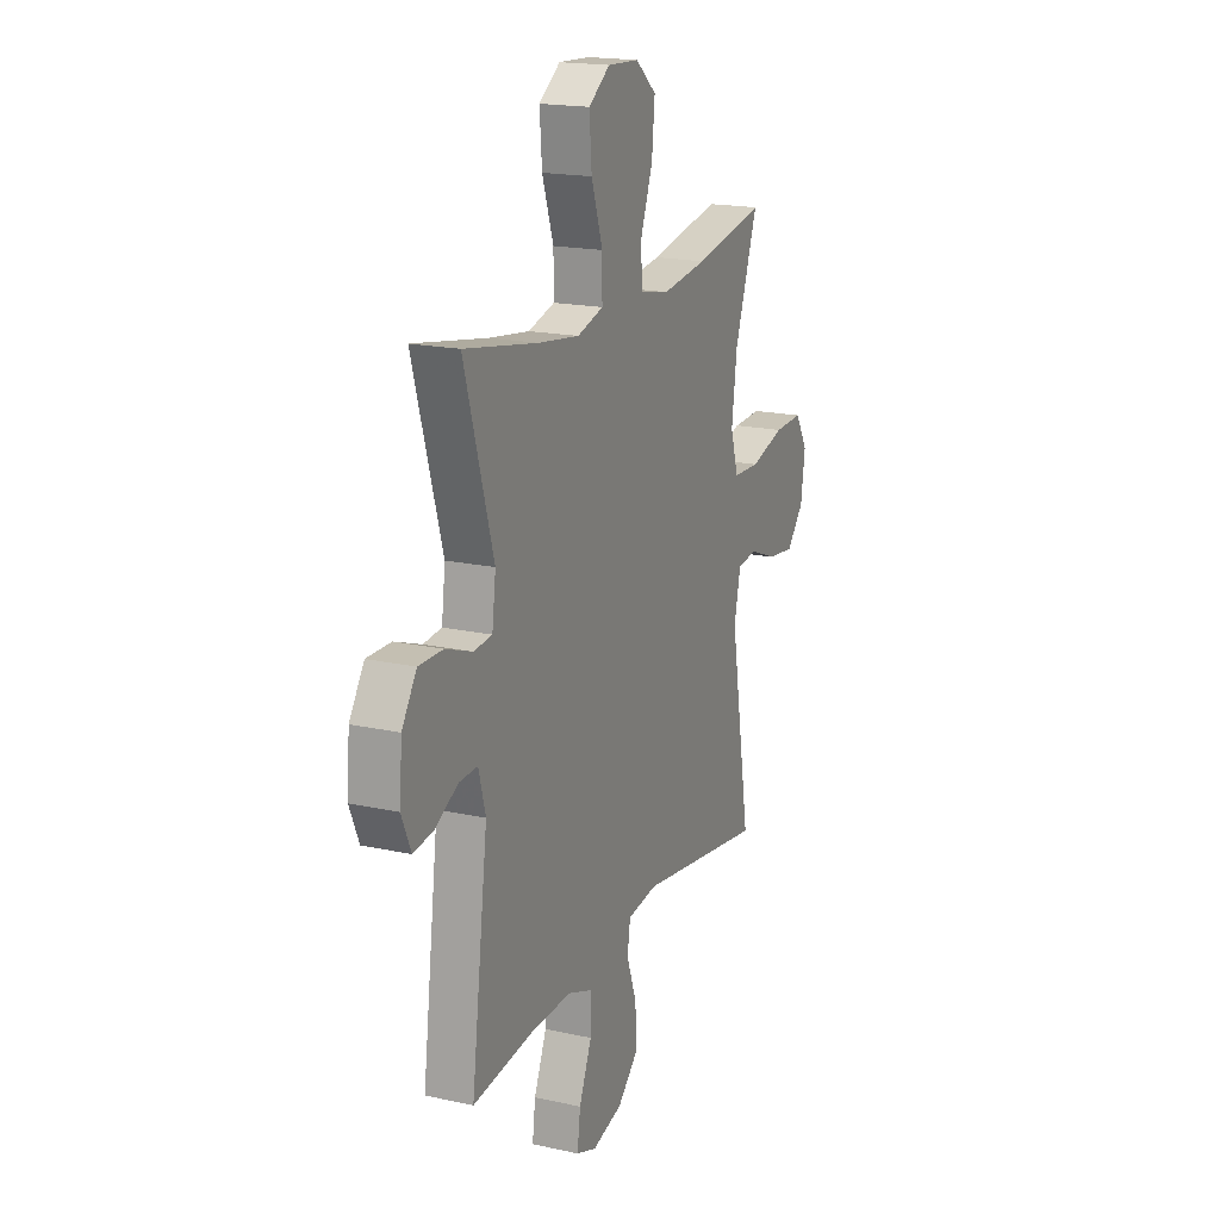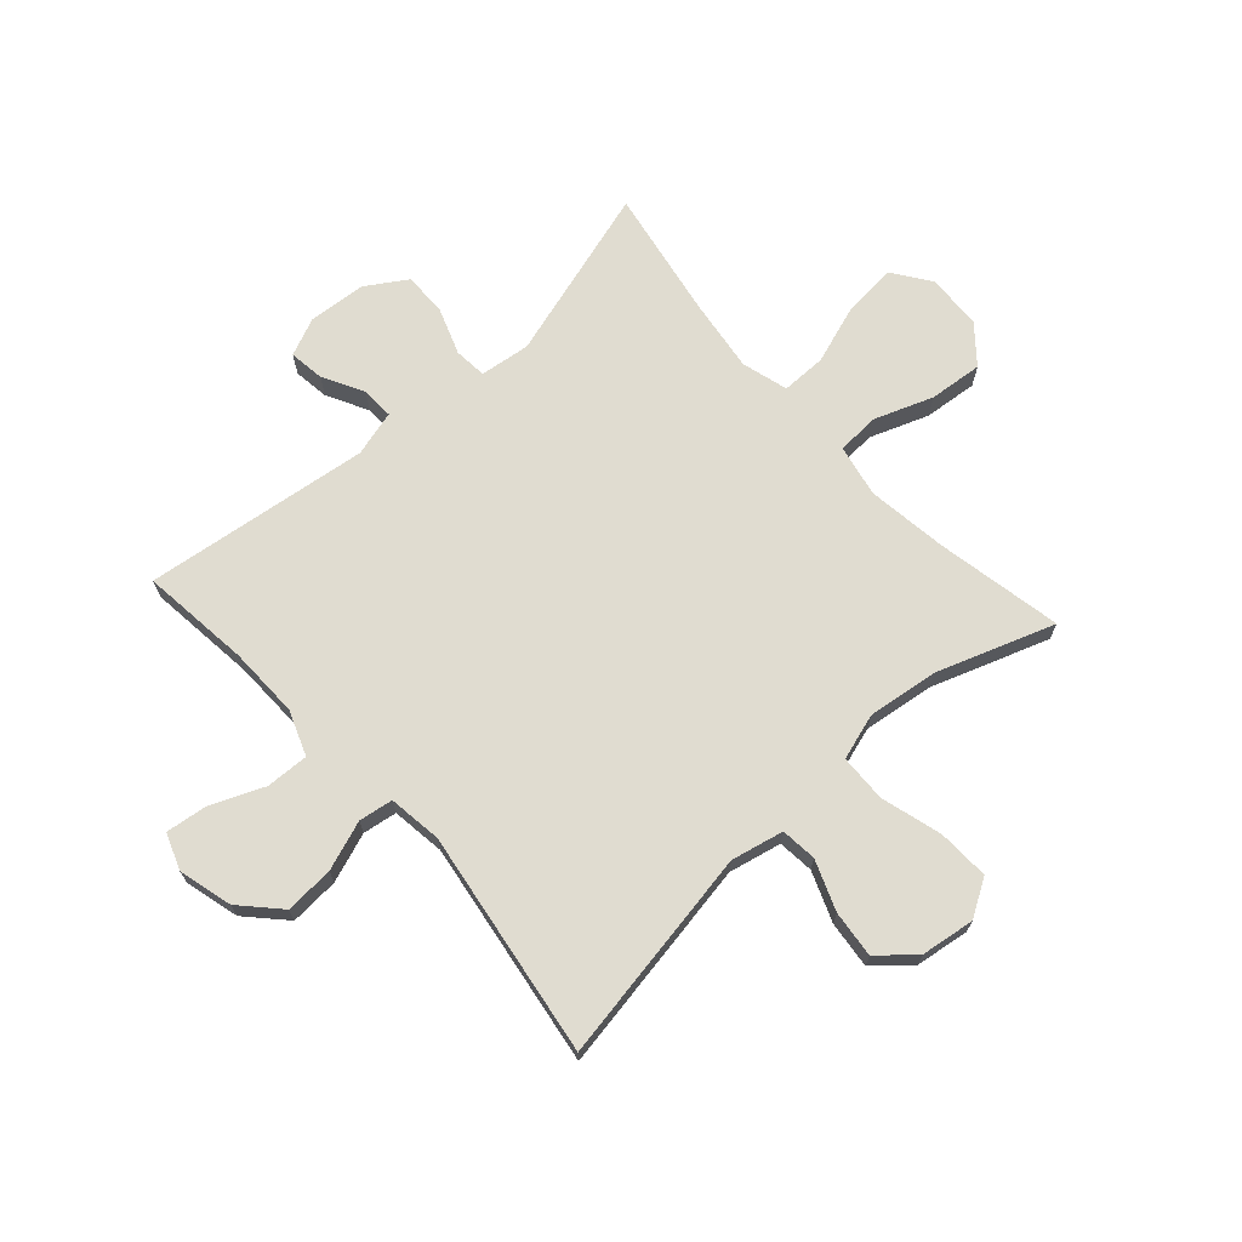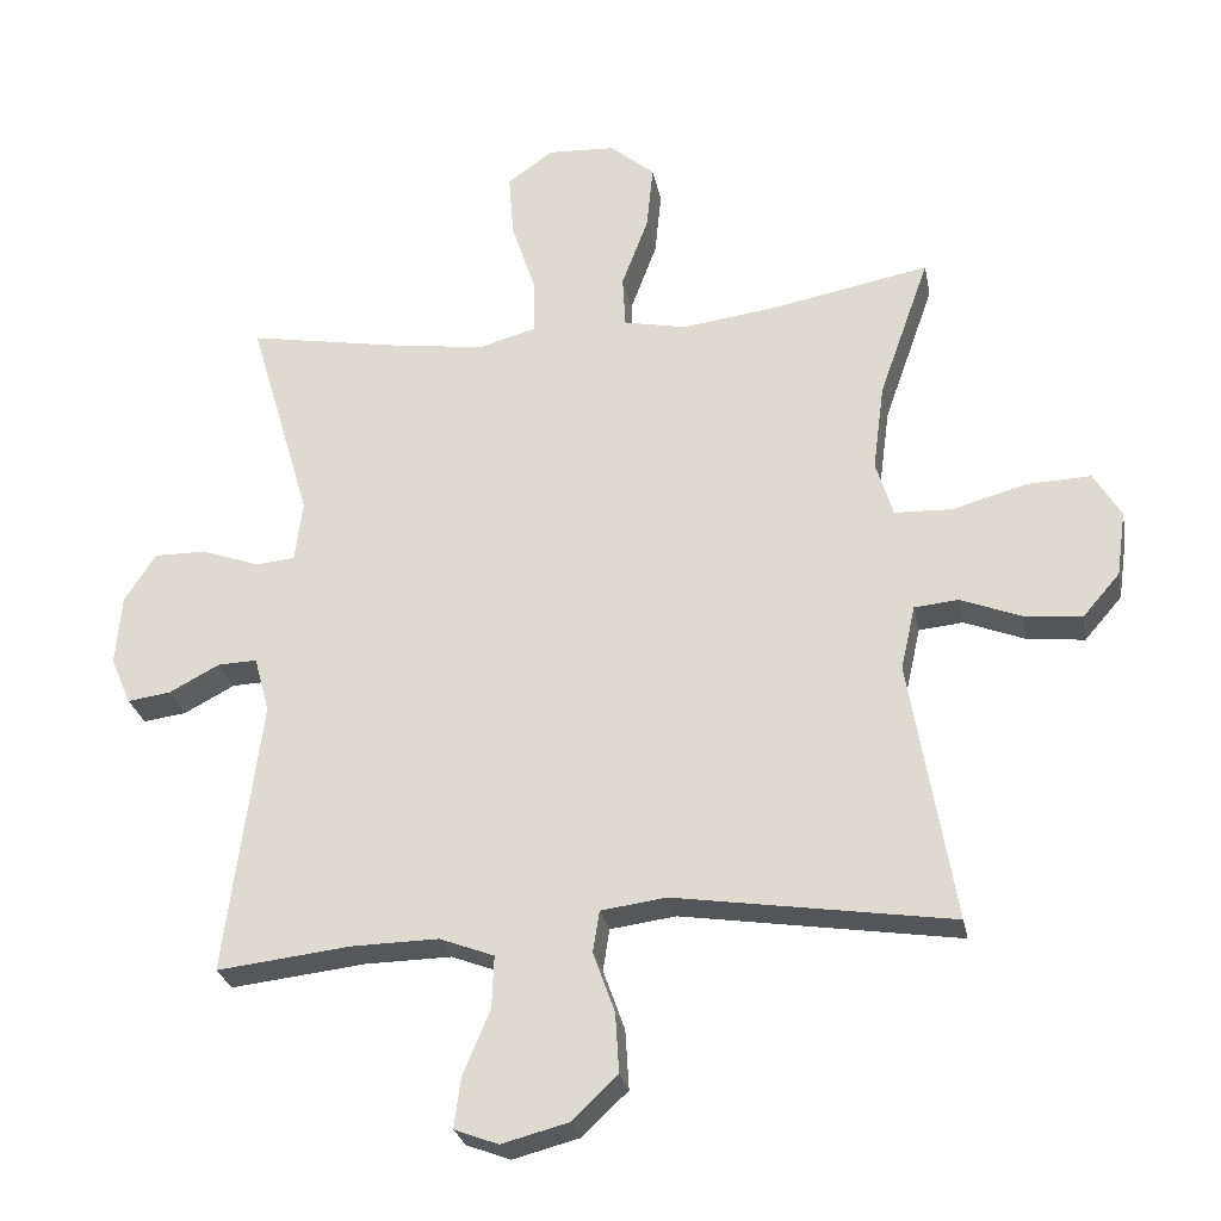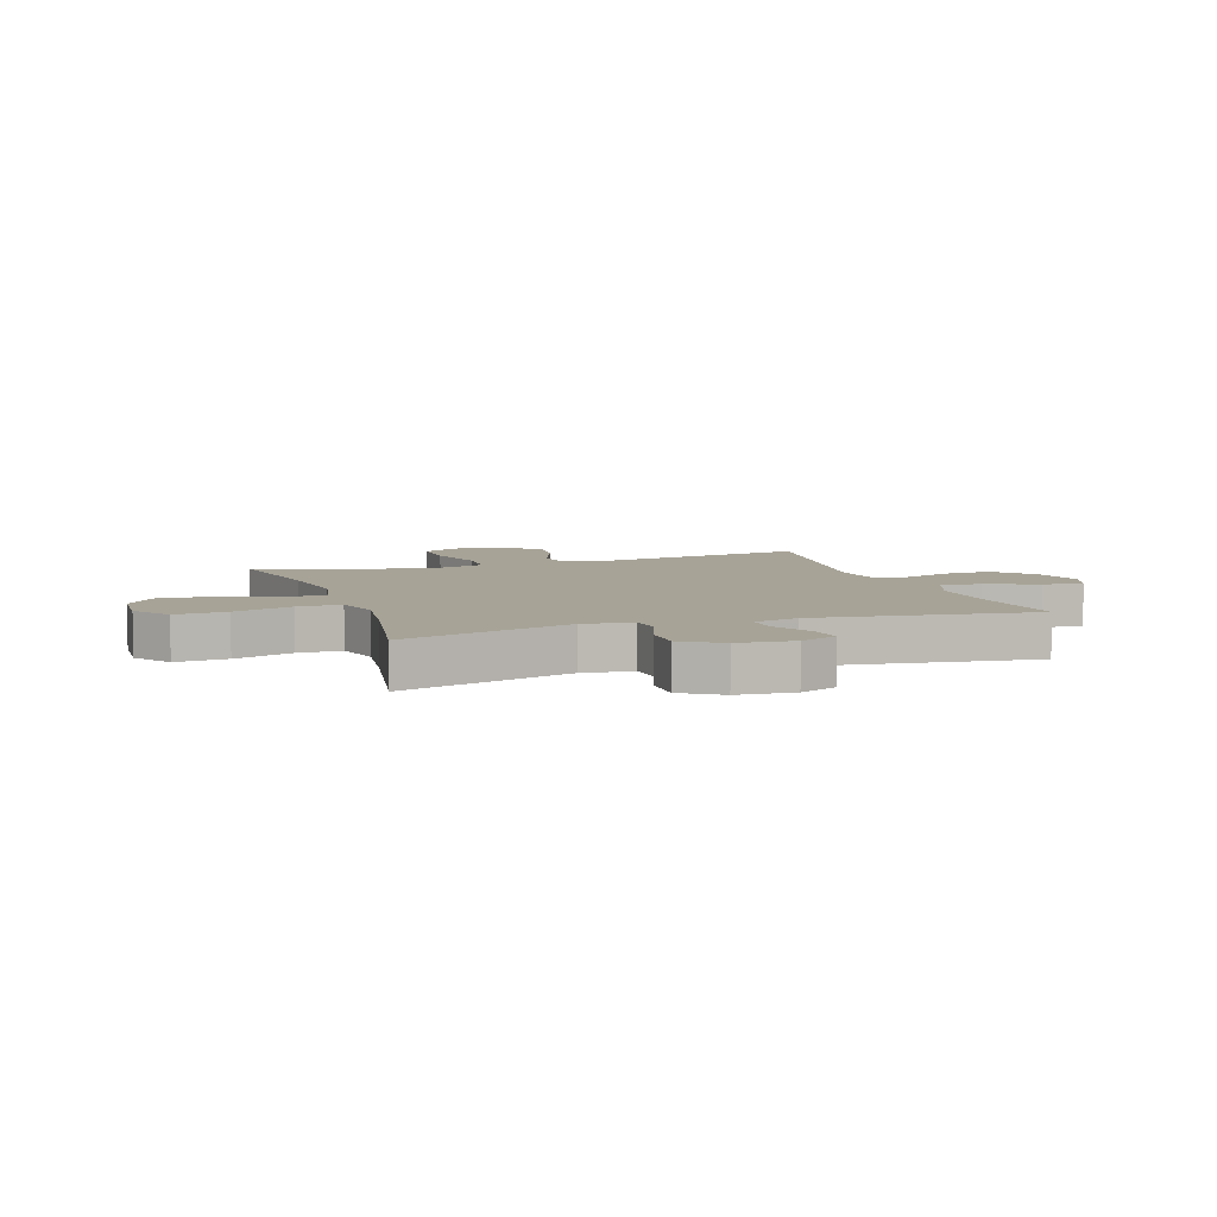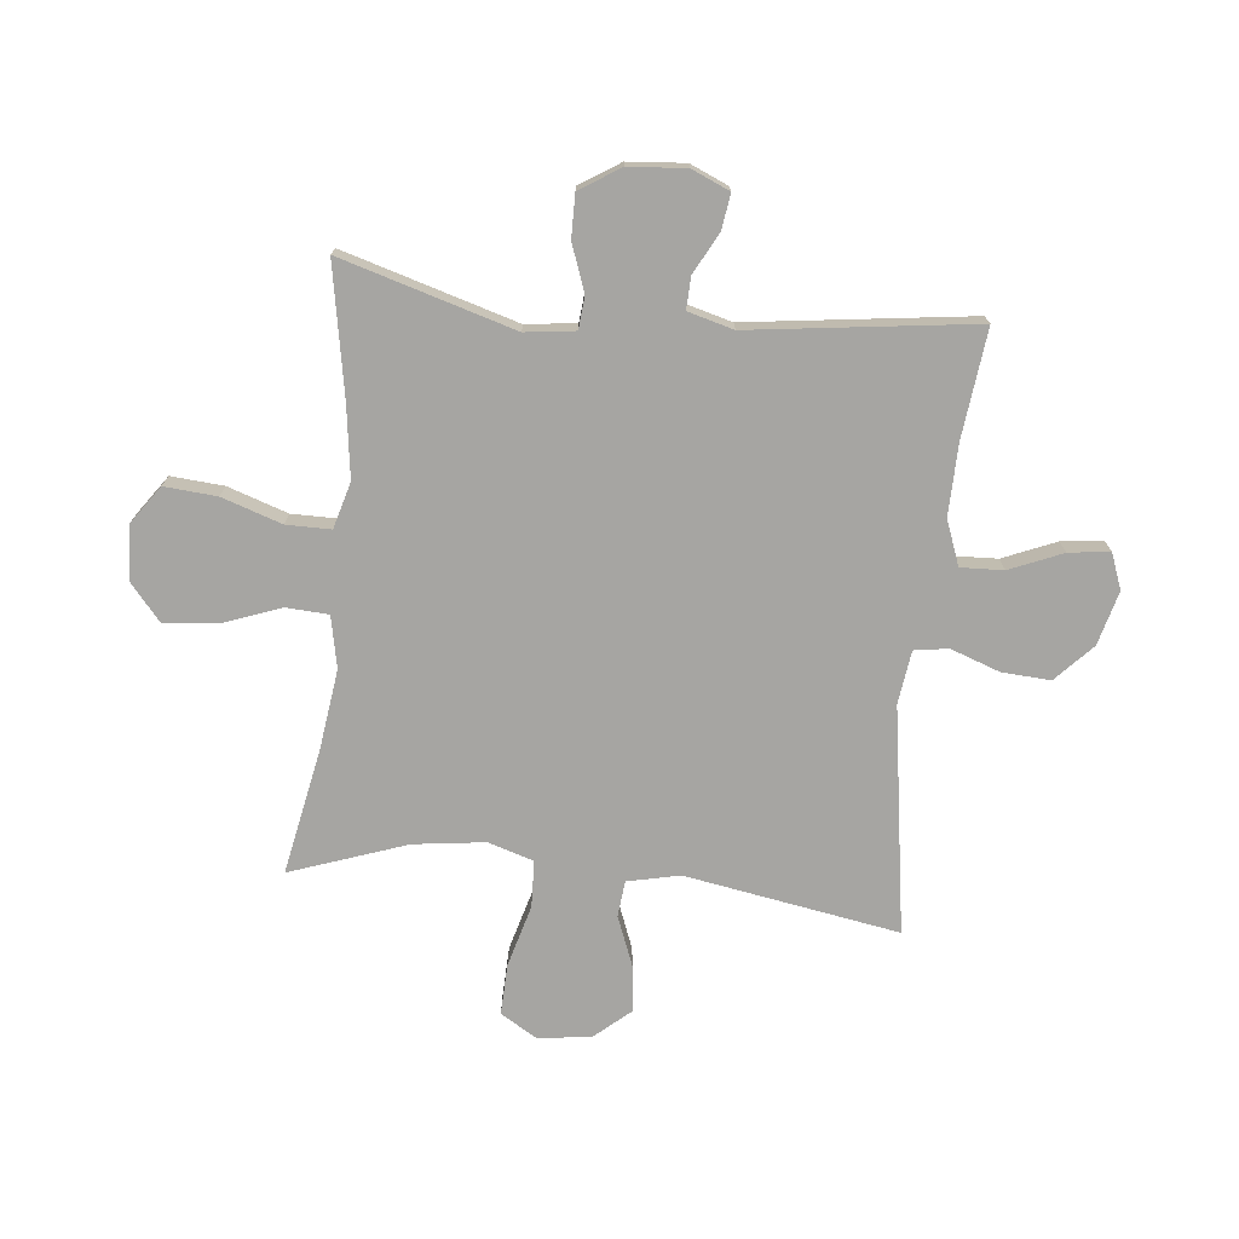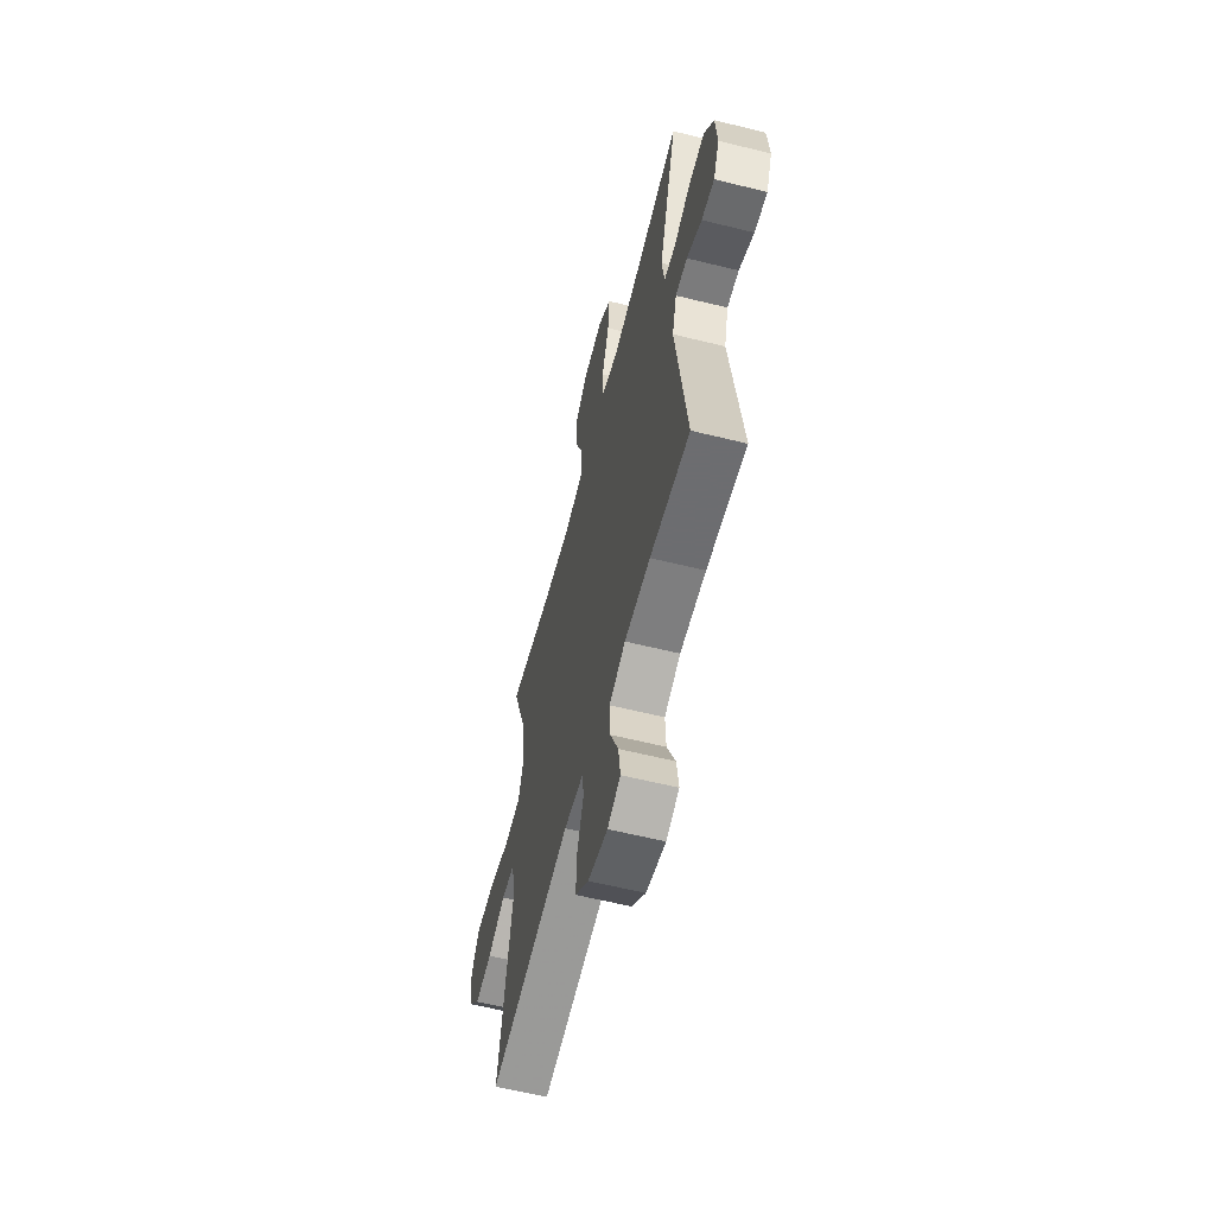
<metadata>
{"format":"obj","ext":"obj","renderer":"f3d","projection":"perspective","resolution":1024,"background":"white","views":[{"elev":18.3,"azim":113.1,"up":"+Z"},{"elev":69.7,"azim":-132.1,"up":"+Y"},{"elev":-27.0,"azim":-169.1,"up":"+Z"},{"elev":6.7,"azim":71.3,"up":"+Y"},{"elev":-73.7,"azim":84.0,"up":"+Y"},{"elev":-60.5,"azim":75.8,"up":"+Z"}]}
</metadata>
<code>
v -0.5 0.07 -0.5
v -0.438 0.07 -0.135
v -0.458 0.07 -0.046
v -0.519 0.07 -0.04
v -0.603 0.07 -0.073
v -0.683 0.07 -0.082
v -0.735 0.07 -0.022
v -0.748 0.07 0.069
v -0.71 0.07 0.132
v -0.623 0.07 0.129
v -0.518 0.07 0.1
v -0.438 0.07 0.103
v -0.414 0.07 0.181
v -0.43 0.07 0.302
v -0.5 0.07 0.5
v -0.285 0.07 0.459
v -0.149 0.07 0.441
v -0.061 0.07 0.459
v -0.057 0.07 0.531
v -0.094 0.07 0.63
v -0.103 0.07 0.721
v -0.041 0.07 0.773
v 0.053 0.07 0.778
v 0.117 0.07 0.733
v 0.11 0.07 0.643
v 0.076 0.07 0.541
v 0.076 0.07 0.465
v 0.155 0.07 0.443
v 0.278 0.07 0.46
v 0.5 0.07 0.5
v 0.413 0.07 0.204
v 0.424 0.07 0.119
v 0.479 0.07 0.114
v 0.559 0.07 0.143
v 0.632 0.07 0.144
v 0.676 0.07 0.076
v 0.684 0.07 -0.022
v 0.656 0.07 -0.087
v 0.596 0.07 -0.079
v 0.526 0.07 -0.042
v 0.471 0.07 -0.04
v 0.45 0.07 -0.118
v 0.5 0.07 -0.5
v 0.314 0.07 -0.479
v 0.193 0.07 -0.477
v 0.117 0.07 -0.506
v 0.12 0.07 -0.579
v 0.158 0.07 -0.669
v 0.167 0.07 -0.739
v 0.106 0.07 -0.762
v 0.014 0.07 -0.738
v -0.05 0.07 -0.678
v -0.045 0.07 -0.595
v -0.015 0.07 -0.511
v -0.024 0.07 -0.453
v -0.115 0.07 -0.441
v -0.5 0 -0.5
v -0.438 0 -0.135
v -0.458 0 -0.046
v -0.519 0 -0.04
v -0.603 0 -0.073
v -0.683 0 -0.082
v -0.735 0 -0.022
v -0.748 0 0.069
v -0.71 0 0.132
v -0.623 0 0.129
v -0.518 0 0.1
v -0.438 0 0.103
v -0.414 0 0.181
v -0.43 0 0.302
v -0.5 0 0.5
v -0.285 0 0.459
v -0.149 0 0.441
v -0.061 0 0.459
v -0.057 0 0.531
v -0.094 0 0.63
v -0.103 0 0.721
v -0.041 0 0.773
v 0.053 0 0.778
v 0.117 0 0.733
v 0.11 0 0.643
v 0.076 0 0.541
v 0.076 0 0.465
v 0.155 0 0.443
v 0.278 0 0.46
v 0.5 0 0.5
v 0.413 0 0.204
v 0.424 0 0.119
v 0.479 0 0.114
v 0.559 0 0.143
v 0.632 0 0.144
v 0.676 0 0.076
v 0.684 0 -0.022
v 0.656 0 -0.087
v 0.596 0 -0.079
v 0.526 0 -0.042
v 0.471 0 -0.04
v 0.45 0 -0.118
v 0.5 0 -0.5
v 0.314 0 -0.479
v 0.193 0 -0.477
v 0.117 0 -0.506
v 0.12 0 -0.579
v 0.158 0 -0.669
v 0.167 0 -0.739
v 0.106 0 -0.762
v 0.014 0 -0.738
v -0.05 0 -0.678
v -0.045 0 -0.595
v -0.015 0 -0.511
v -0.024 0 -0.453
v -0.115 0 -0.441
f 52 53 54
f 51 52 54
f 50 51 54
f 49 50 54
f 48 49 54
f 47 48 54
f 46 47 54 55
f 45 46 55
f 44 45 55 56
f 42 43 44
f 41 42 44 56
f 38 39 40
f 37 38 40
f 36 37 40
f 35 36 40
f 34 35 40
f 33 34 40
f 32 33 40 41
f 29 30 31
f 28 29 31 32
f 56 1 2
f 41 56 2
f 32 41 2
f 28 32 2
f 27 28 2
f 24 25 26
f 23 24 26
f 22 23 26
f 21 22 26
f 20 21 26
f 19 20 26
f 14 15 16
f 13 14 16 17
f 12 13 17 18
f 9 10 11
f 8 9 11
f 7 8 11
f 6 7 11
f 5 6 11
f 4 5 11
f 3 4 11 12
f 2 3 12 18
f 18 19 26 27
f 2 18 27
f 110 109 108
f 110 108 107
f 110 107 106
f 110 106 105
f 110 105 104
f 110 104 103
f 111 110 103 102
f 111 102 101
f 112 111 101 100
f 100 99 98
f 112 100 98 97
f 96 95 94
f 96 94 93
f 96 93 92
f 96 92 91
f 96 91 90
f 96 90 89
f 97 96 89 88
f 87 86 85
f 88 87 85 84
f 58 57 112
f 58 112 97
f 58 97 88
f 58 88 84
f 58 84 83
f 82 81 80
f 82 80 79
f 82 79 78
f 82 78 77
f 82 77 76
f 82 76 75
f 72 71 70
f 73 72 70 69
f 74 73 69 68
f 67 66 65
f 67 65 64
f 67 64 63
f 67 63 62
f 67 62 61
f 67 61 60
f 68 67 60 59
f 74 68 59 58
f 83 82 75 74
f 83 74 58
f 1 57 58 2
f 2 58 59 3
f 3 59 60 4
f 4 60 61 5
f 5 61 62 6
f 6 62 63 7
f 7 63 64 8
f 8 64 65 9
f 9 65 66 10
f 10 66 67 11
f 11 67 68 12
f 12 68 69 13
f 13 69 70 14
f 14 70 71 15
f 15 71 72 16
f 16 72 73 17
f 17 73 74 18
f 18 74 75 19
f 19 75 76 20
f 20 76 77 21
f 21 77 78 22
f 22 78 79 23
f 23 79 80 24
f 24 80 81 25
f 25 81 82 26
f 26 82 83 27
f 27 83 84 28
f 28 84 85 29
f 29 85 86 30
f 30 86 87 31
f 31 87 88 32
f 32 88 89 33
f 33 89 90 34
f 34 90 91 35
f 35 91 92 36
f 36 92 93 37
f 37 93 94 38
f 38 94 95 39
f 39 95 96 40
f 40 96 97 41
f 41 97 98 42
f 42 98 99 43
f 43 99 100 44
f 44 100 101 45
f 45 101 102 46
f 46 102 103 47
f 47 103 104 48
f 48 104 105 49
f 49 105 106 50
f 50 106 107 51
f 51 107 108 52
f 52 108 109 53
f 53 109 110 54
f 54 110 111 55
f 55 111 112 56
f 56 112 57 1

</code>
